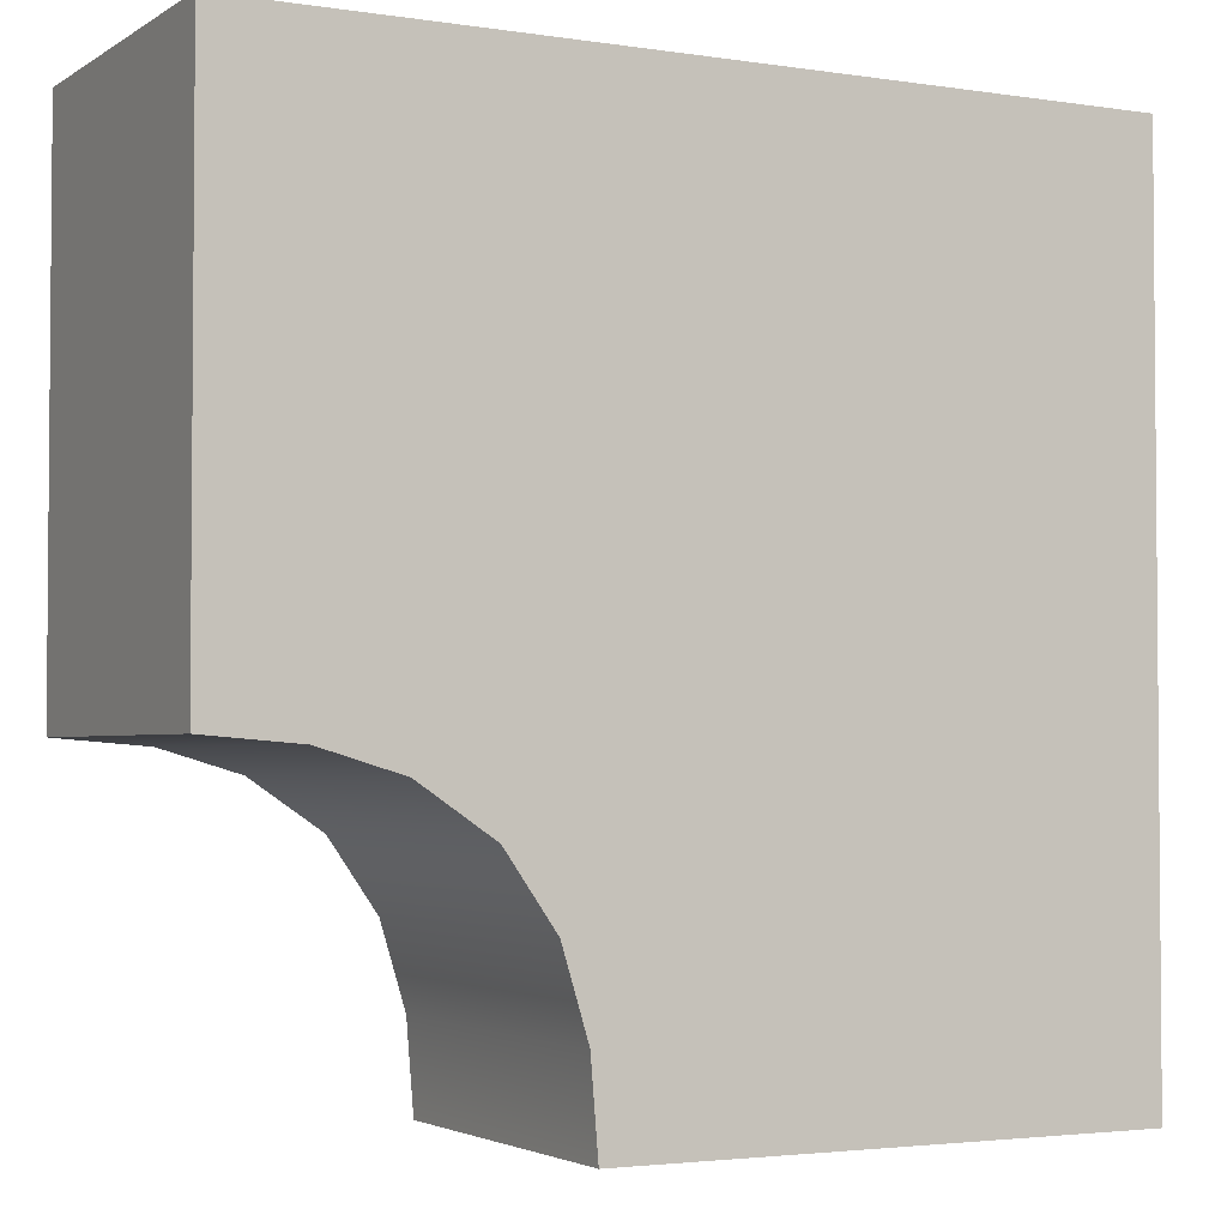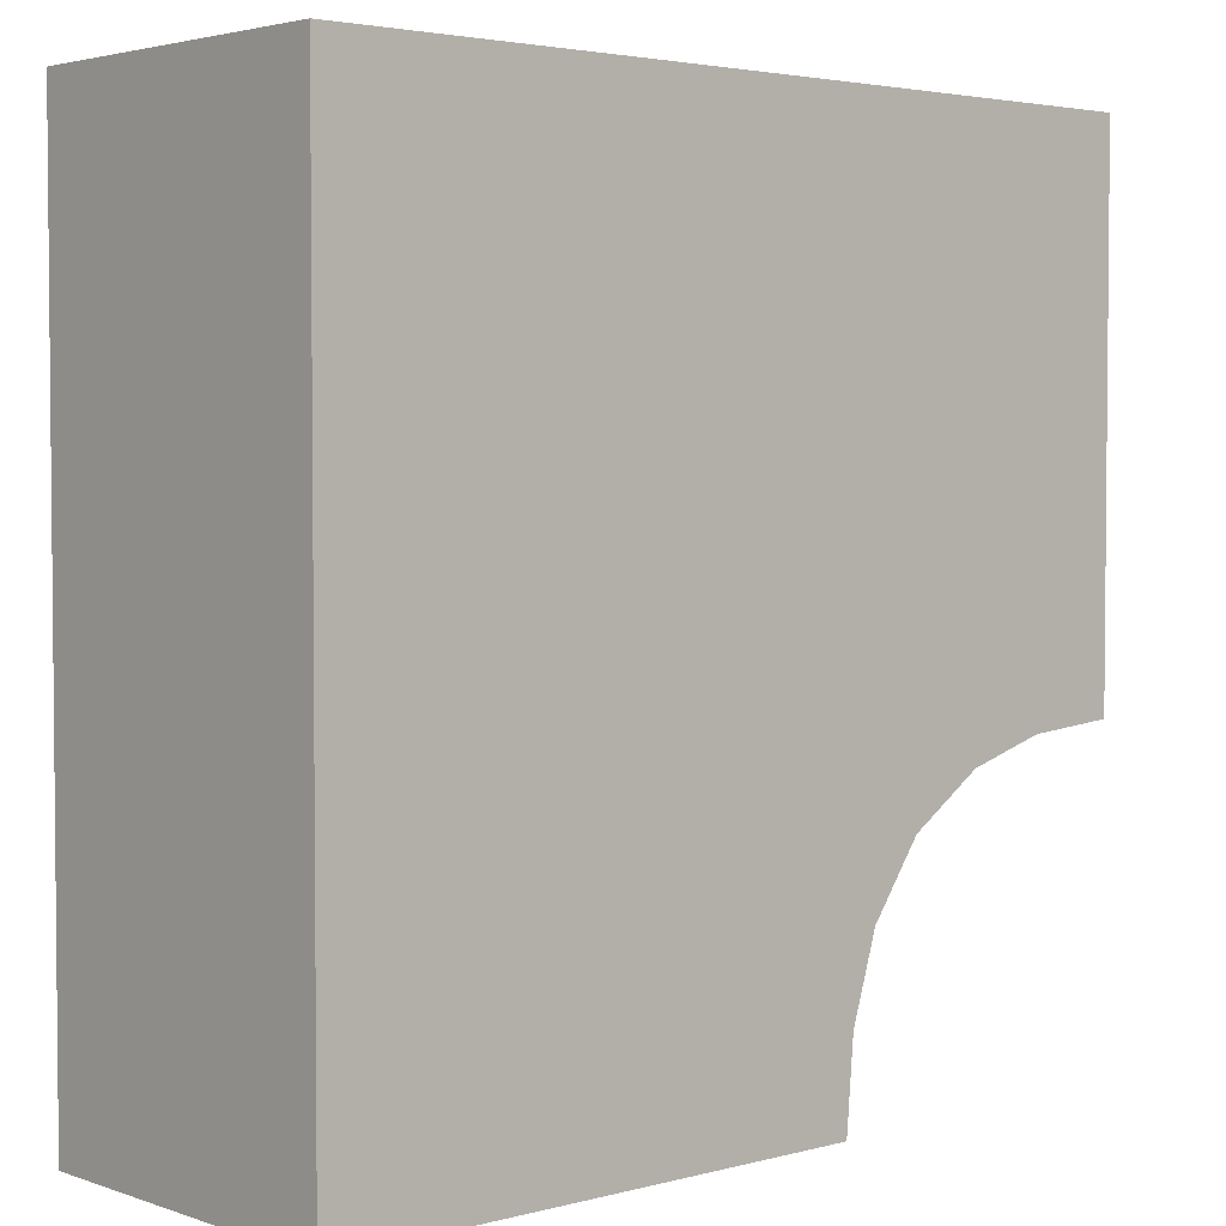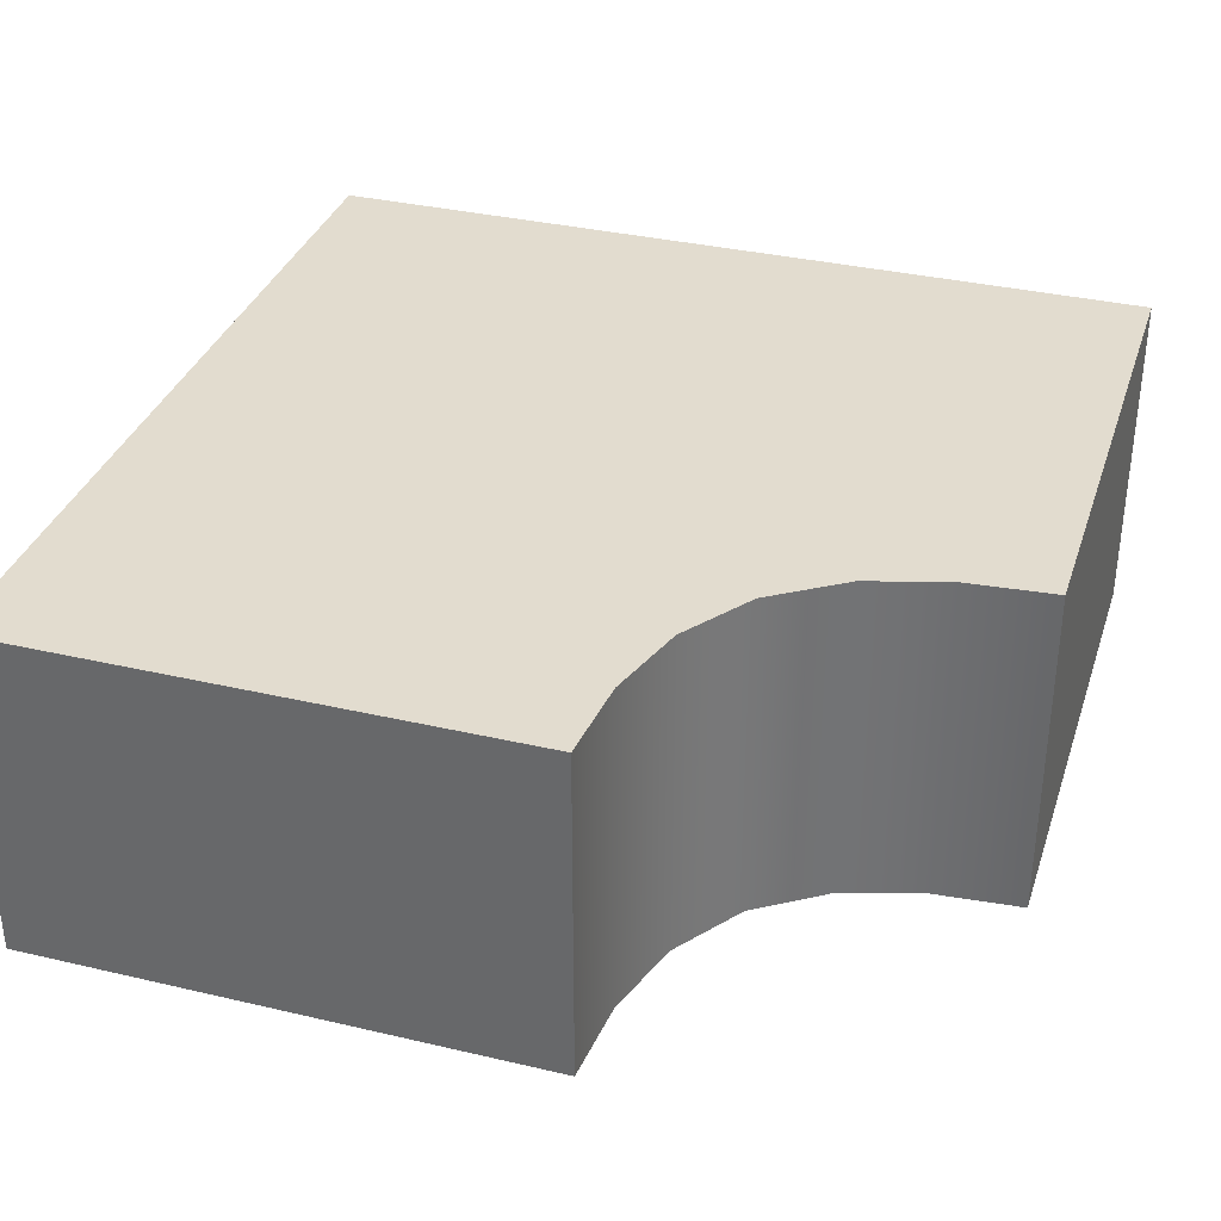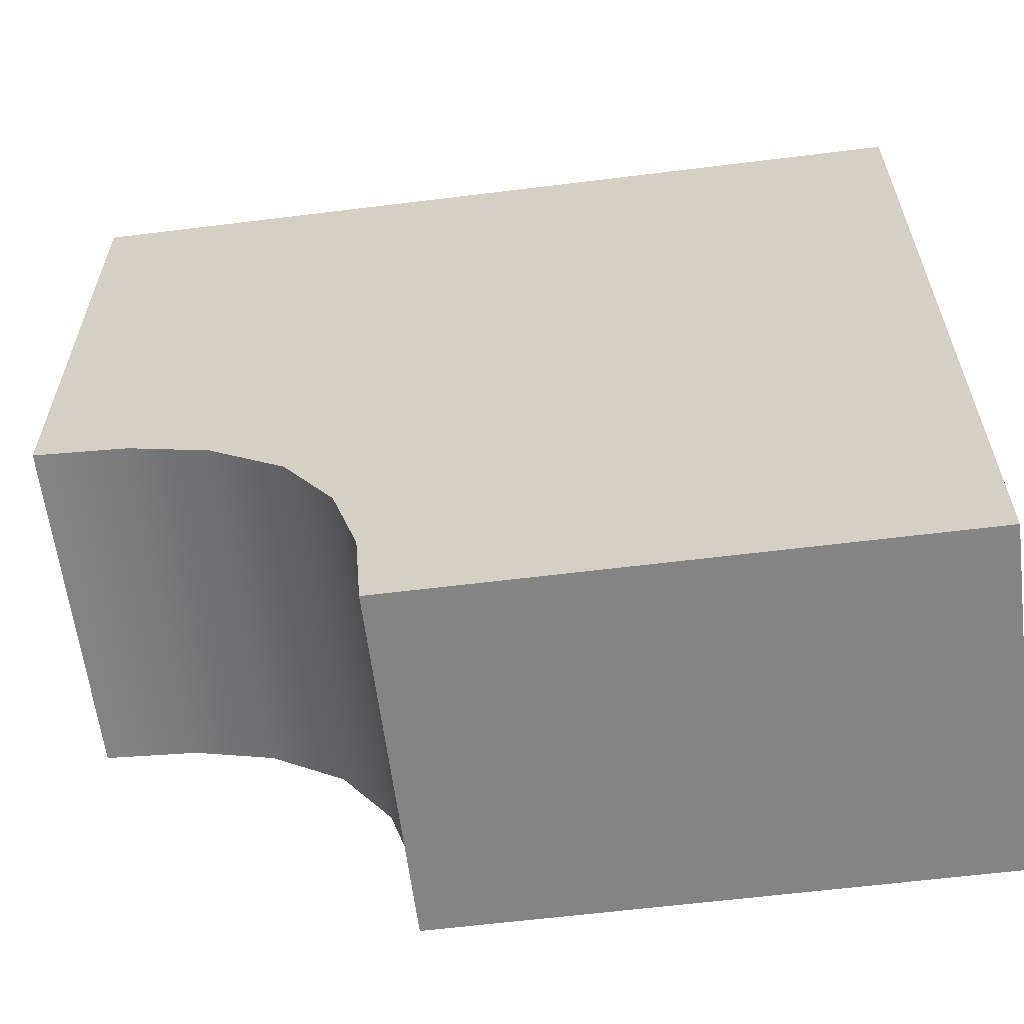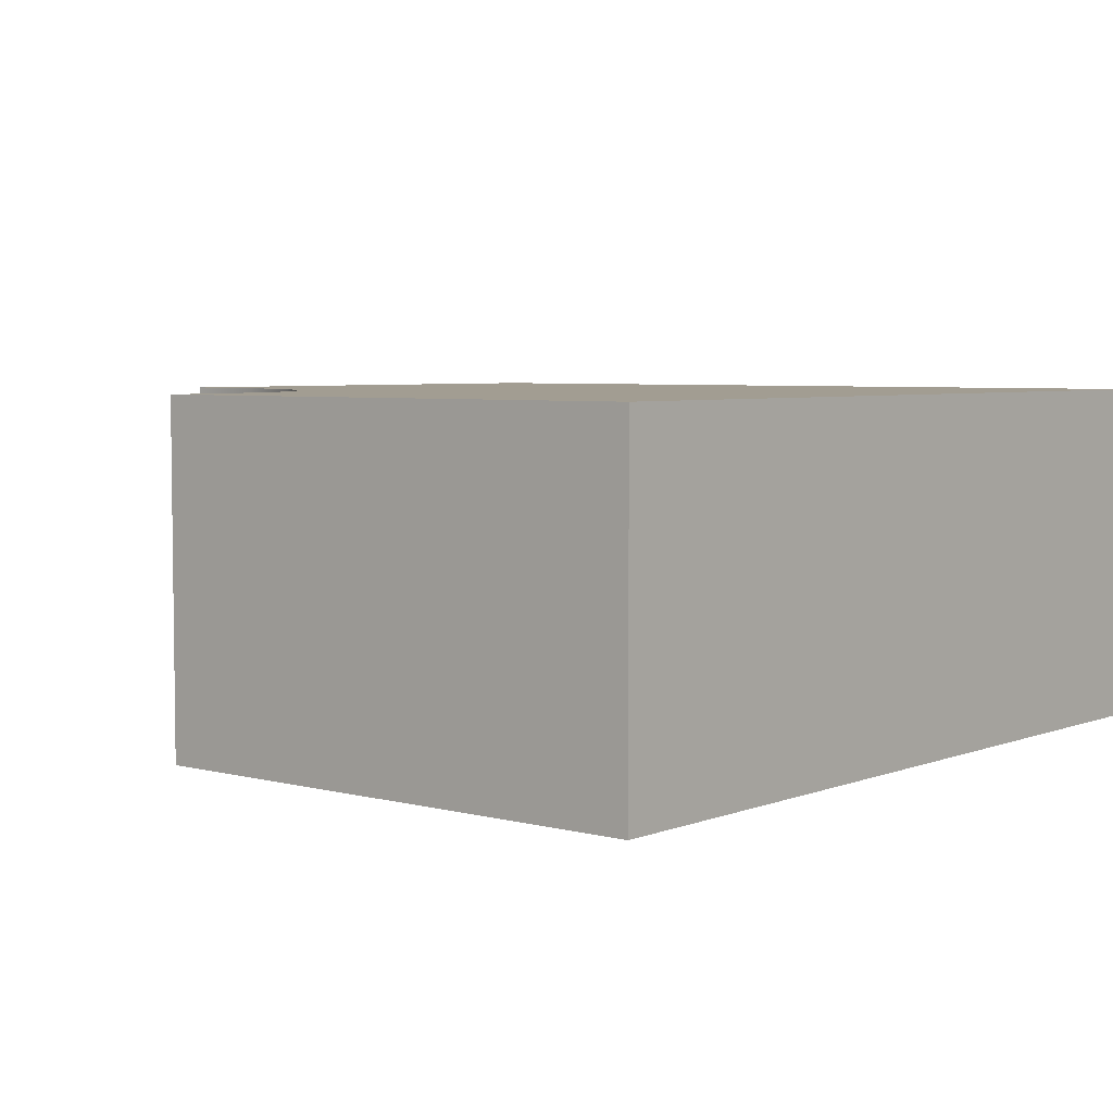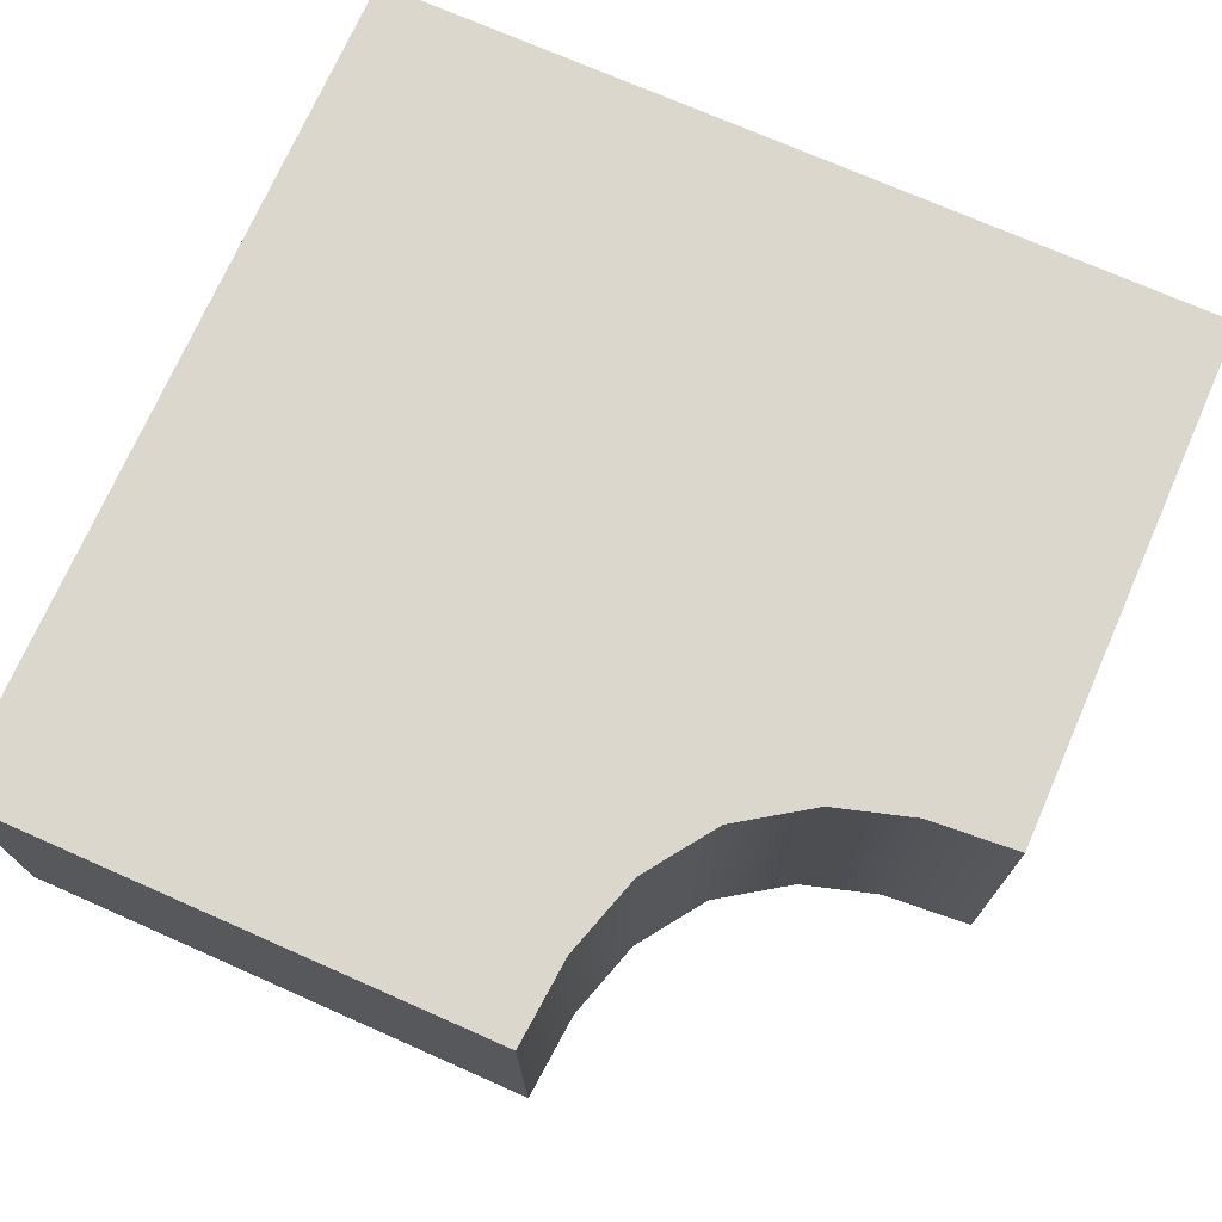
<metadata>
{"format":"obj","ext":"obj","renderer":"f3d","projection":"perspective","resolution":1024,"background":"white","views":[{"elev":-2.9,"azim":152.2,"up":"+Y"},{"elev":3.3,"azim":-41.7,"up":"+Y"},{"elev":34.6,"azim":17.4,"up":"+Z"},{"elev":-61.3,"azim":-172.8,"up":"+Y"},{"elev":4.9,"azim":129.7,"up":"+Z"},{"elev":72.9,"azim":23.8,"up":"+Z"}]}
</metadata>
<code>
v 0 -0.5 0
v 0.5 0 0
v 0.31 -0.5 0
v 0.3142 -0.4474 0
v 0.3291 -0.3986 0
v 0.3579 -0.3571 0
v 0.4005 -0.3283 0
v 0.4467 -0.3144 0
v 0.5 -0.31 0
v 0.5 -0.155 0
v 0.25 0 0
v 0 0 0
v 0 -0.25 0
v 0.155 -0.5 0
v 0.5 -0.31 -0.2
v 0.4467 -0.3144 -0.2
v 0.4005 -0.3283 -0.2
v 0.3579 -0.3571 -0.2
v 0.3291 -0.3986 -0.2
v 0.3142 -0.4474 -0.2
v 0.31 -0.5 -0.2
v 0.5 0 -0.2
v 0.5 -0.155 -0.2
v 0 0 -0.2
v 0.25 0 -0.2
v 0 -0.5 -0.2
v 0 -0.25 -0.2
v 0.155 -0.5 -0.2
f 5 6 13
f 13 14 5
f 4 14 3
f 13 1 14
f 4 5 14
f 11 6 7
f 8 9 10
f 11 10 2
f 10 7 8
f 13 6 11
f 13 11 12
f 7 10 11
f 8 16 9
f 7 17 8
f 6 18 7
f 4 20 5
f 3 21 20
f 5 19 6
f 22 2 10
f 9 15 23
f 24 12 11
f 2 22 25
f 26 1 13
f 12 24 27
f 21 3 14
f 1 26 28
f 19 27 18
f 27 19 28
f 20 21 28
f 27 28 26
f 20 28 19
f 25 17 18
f 16 23 15
f 25 22 23
f 23 16 17
f 27 25 18
f 27 24 25
f 17 25 23
f 16 15 9
f 17 16 8
f 18 17 7
f 20 19 5
f 3 20 4
f 19 18 6
f 22 10 23
f 9 23 10
f 24 11 25
f 2 25 11
f 26 13 27
f 12 27 13
f 21 14 28
f 1 28 14

</code>
